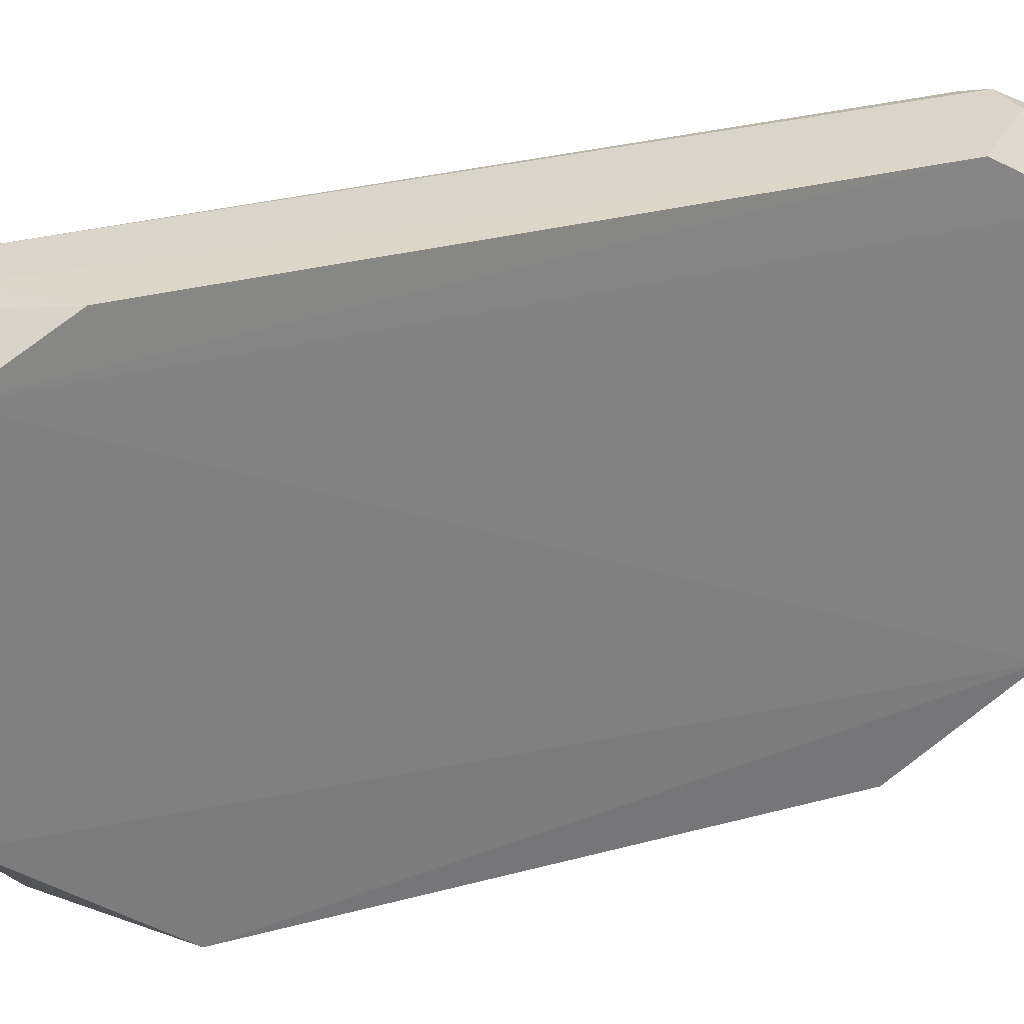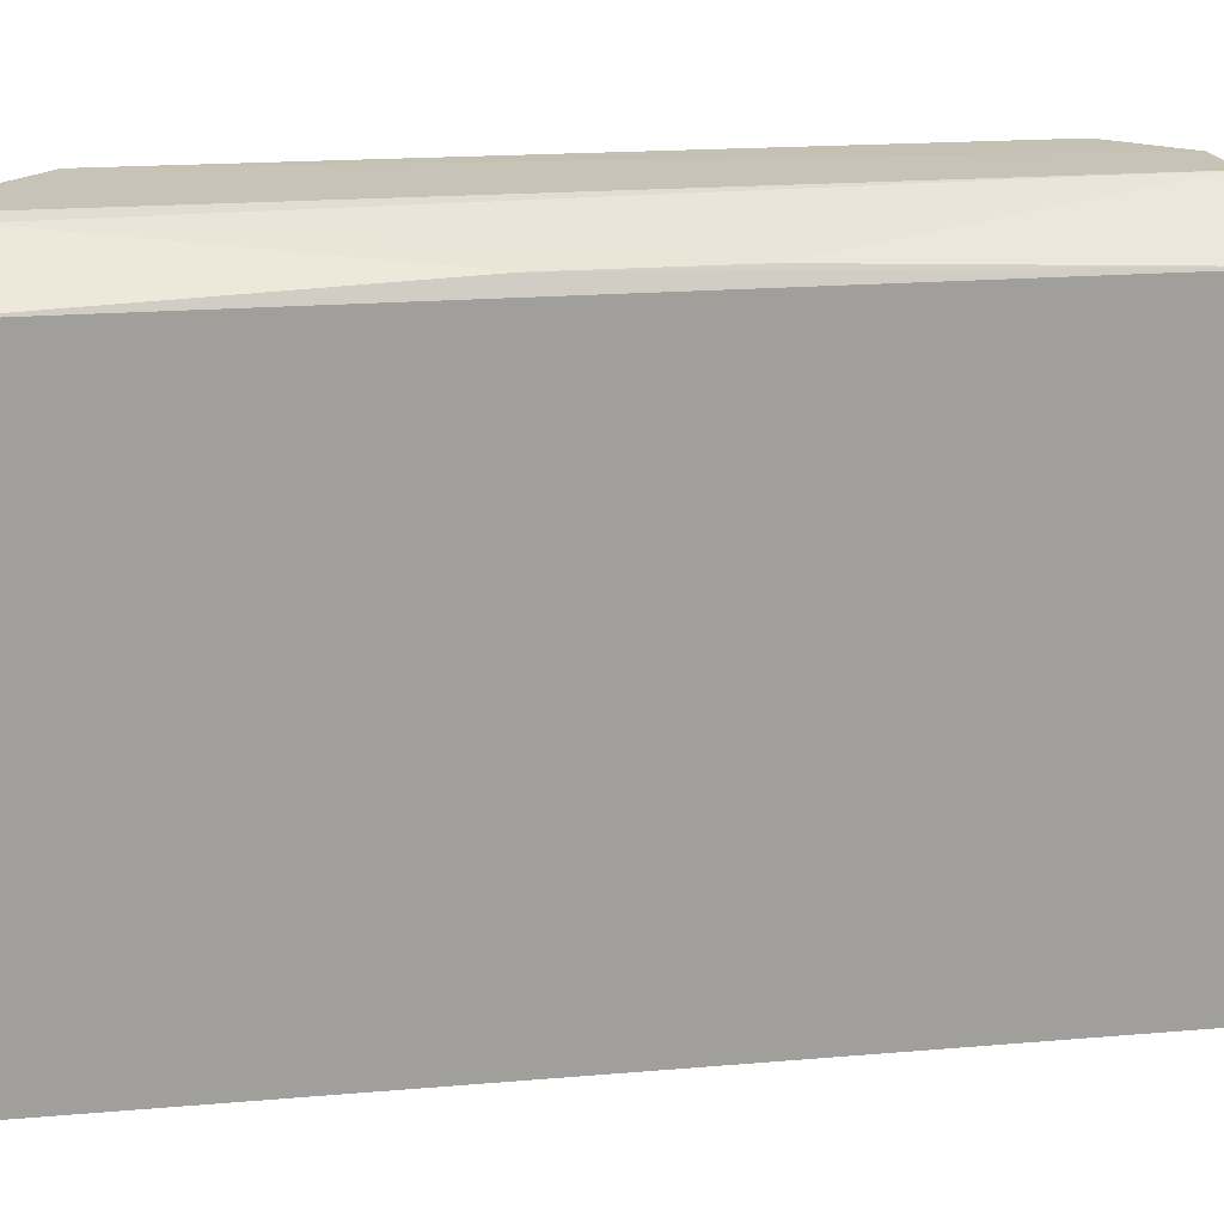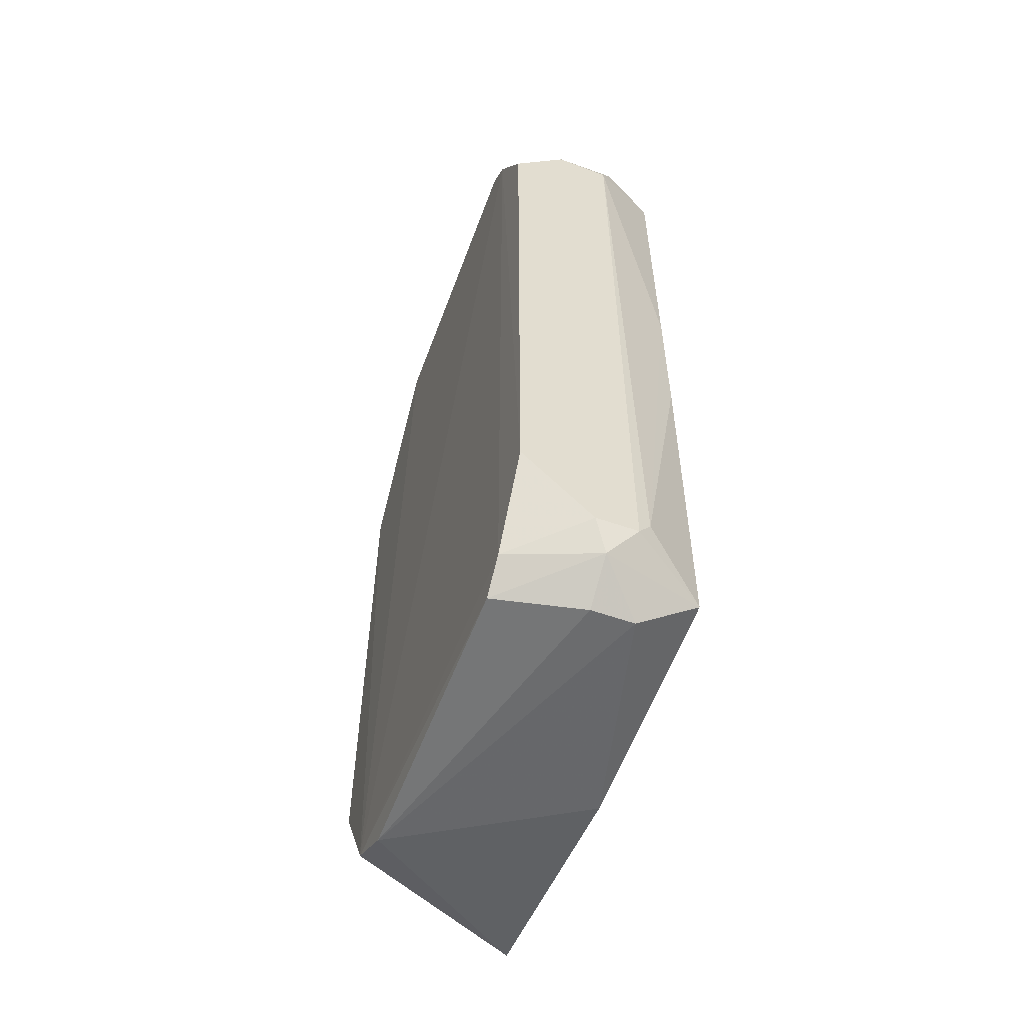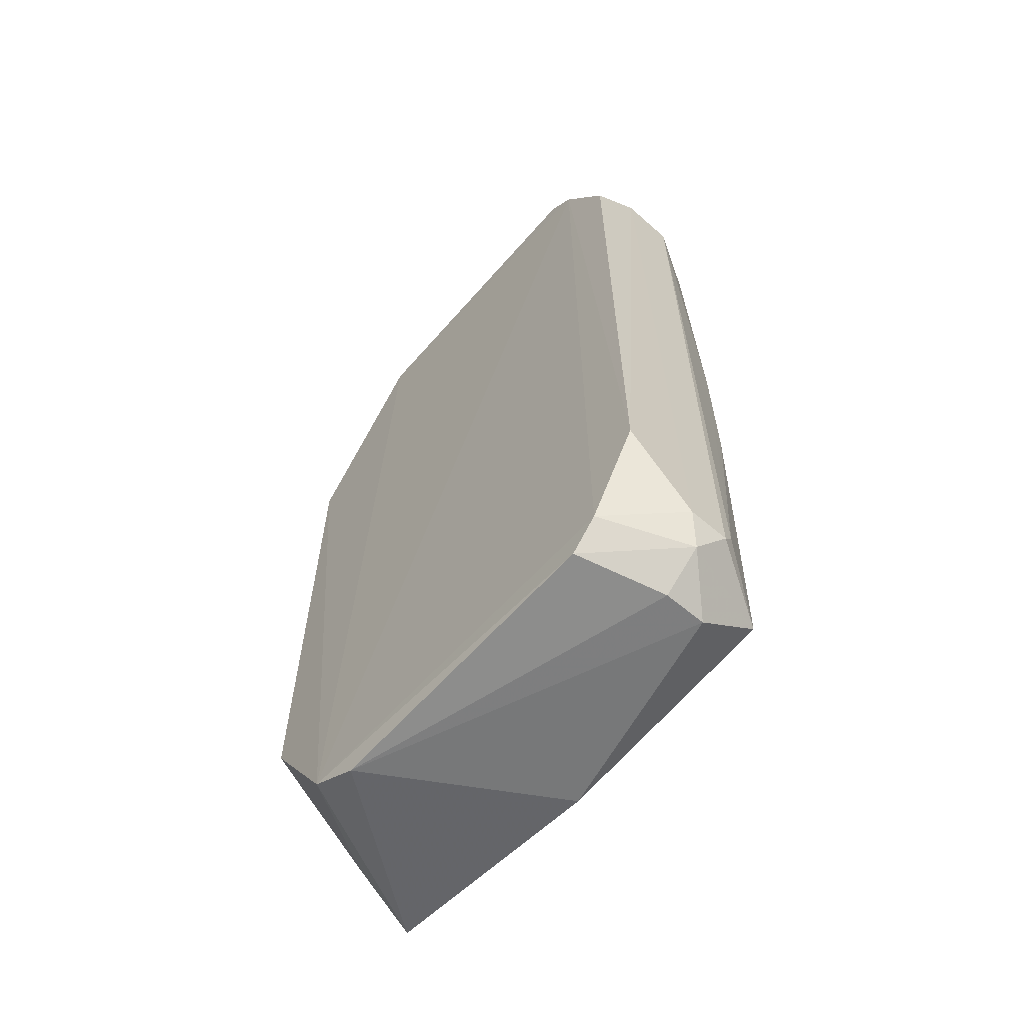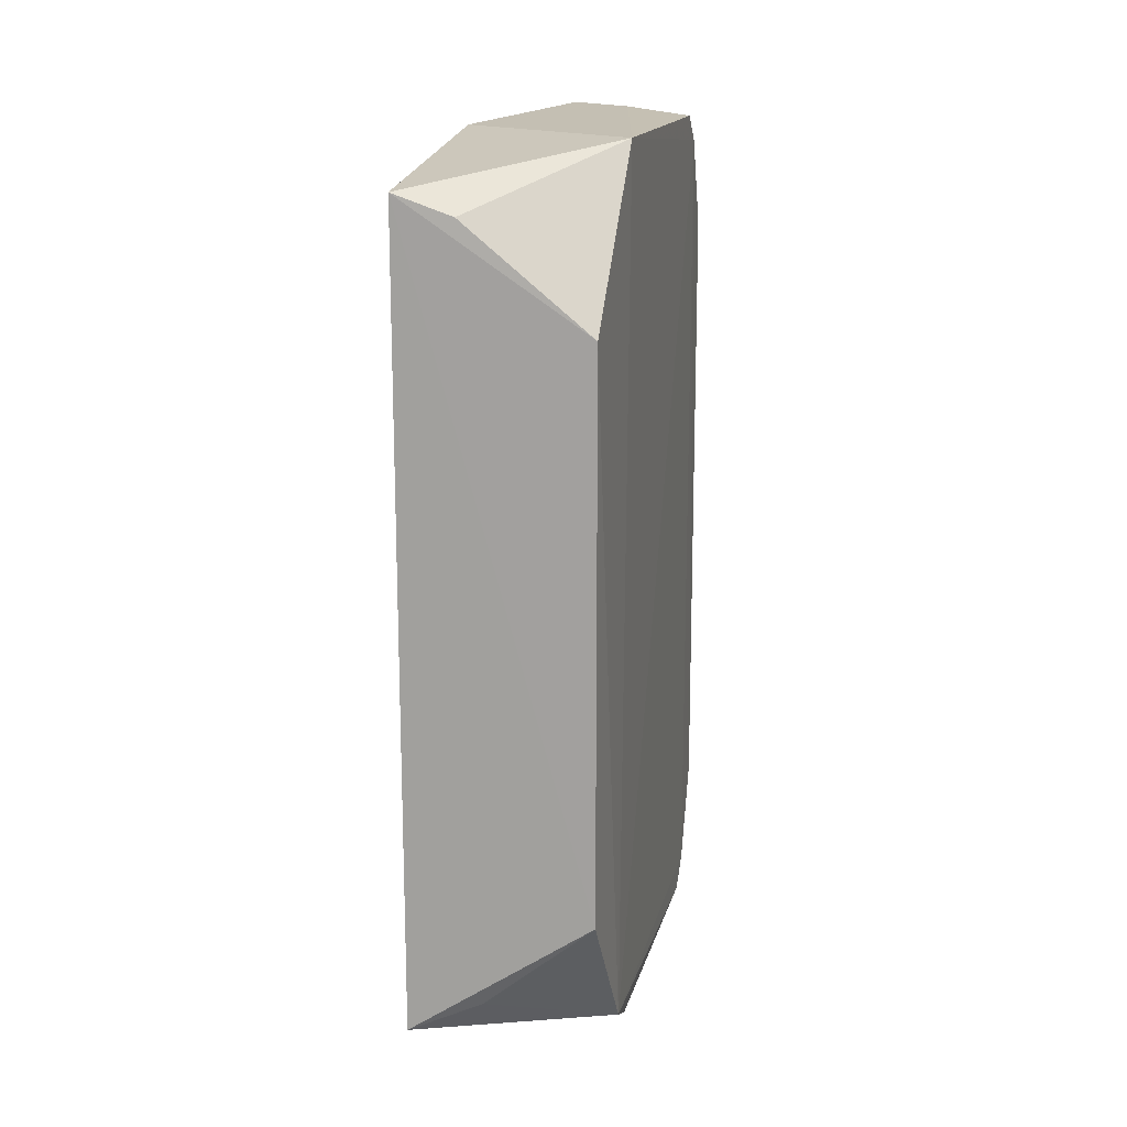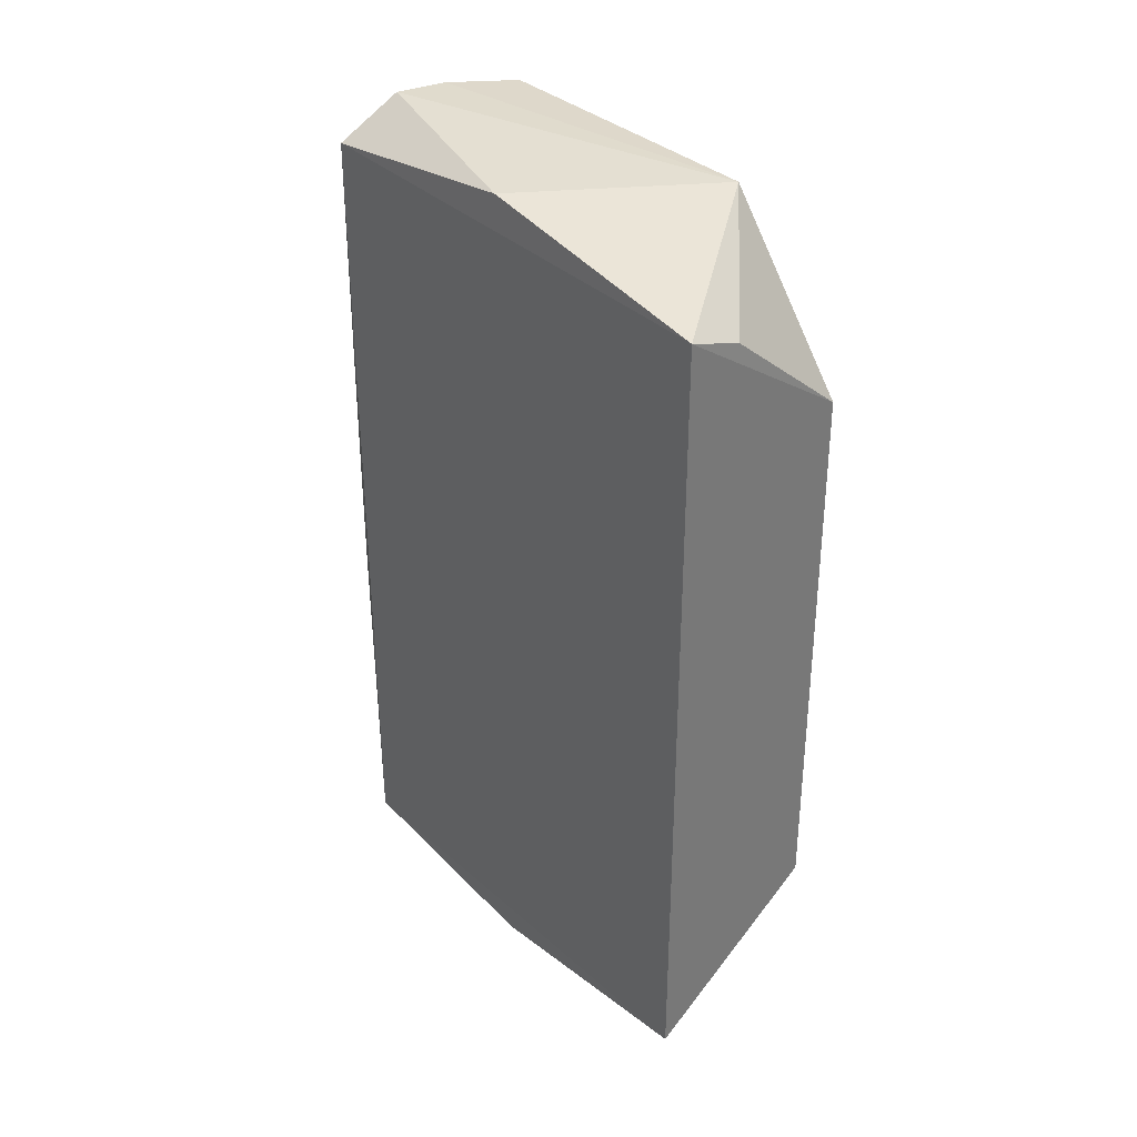
<metadata>
{"format":"obj","ext":"obj","renderer":"f3d","projection":"perspective","resolution":1024,"background":"white","views":[{"elev":30.3,"azim":-111.4,"up":"+Z"},{"elev":18.8,"azim":80.7,"up":"+Z"},{"elev":-55.8,"azim":-20.2,"up":"+Y"},{"elev":-61.0,"azim":-40.9,"up":"+Y"},{"elev":16.0,"azim":-167.1,"up":"+Y"},{"elev":34.5,"azim":140.6,"up":"+Y"}]}
</metadata>
<code>
v -0.6664 -0.8883 0.03176
v -0.4151 0.811 0.9834
v -0.5353 0.8136 0.9852
v -0.2599 0.8624 -0.1723
v -0.2537 -0.8883 0.889
v -0.2592 -0.8643 -0.1742
v -0.6534 0.5953 -0.1525
v -0.6564 -0.6942 0.9867
v -0.6589 0.9486 0.8104
v -0.2537 0.8892 0.889
v -0.6583 0.9459 0.1383
v -0.6592 -0.9491 0.811
v -0.6548 -0.5986 -0.1565
v -0.2609 0.9501 0.3823
v -0.415 -0.8413 0.9841
v -0.3838 -0.9752 0.8701
v -0.6555 0.6919 0.9841
v -0.6576 -0.9417 0.1392
v -0.3841 0.9726 0.8685
v -0.2619 -0.9444 0.3825
v -0.267 -0.148 0.9176
v -0.6597 0.8912 0.8735
v -0.4751 -0.9075 0.9577
v -0.3843 0.8181 -0.1629
v -0.6596 -0.8896 0.8732
v -0.386 -0.7993 0.9758
v -0.4752 -0.9742 0.8696
v -0.5354 0.8749 0.9557
v -0.3843 0.879 0.9582
v -0.5052 0.9647 0.8648
v -0.2673 0.1782 0.9169
v -0.4157 -0.7981 -0.1494
v -0.5052 -0.8431 0.9854
f 25 23 33
f 6 4 10
f 5 6 10
f 7 1 11
f 4 6 13
f 1 7 13
f 7 4 13
f 10 4 14
f 4 11 14
f 2 3 15
f 8 3 17
f 1 6 18
f 12 1 18
f 10 14 19
f 14 11 19
f 6 5 20
f 5 16 20
f 18 6 20
f 16 18 20
f 5 10 21
f 9 11 22
f 11 1 22
f 8 17 22
f 5 15 23
f 16 5 23
f 4 7 24
f 7 11 24
f 11 4 24
f 1 12 25
f 22 1 25
f 8 22 25
f 12 23 25
f 2 15 26
f 15 5 26
f 5 21 26
f 12 18 27
f 18 16 27
f 23 12 27
f 16 23 27
f 17 3 28
f 9 22 28
f 22 17 28
f 3 2 29
f 2 10 29
f 10 19 29
f 28 3 29
f 19 28 29
f 11 9 30
f 19 11 30
f 28 19 30
f 9 28 30
f 10 2 31
f 21 10 31
f 2 26 31
f 26 21 31
f 6 1 32
f 1 13 32
f 13 6 32
f 3 8 33
f 15 3 33
f 23 15 33
f 8 25 33

</code>
